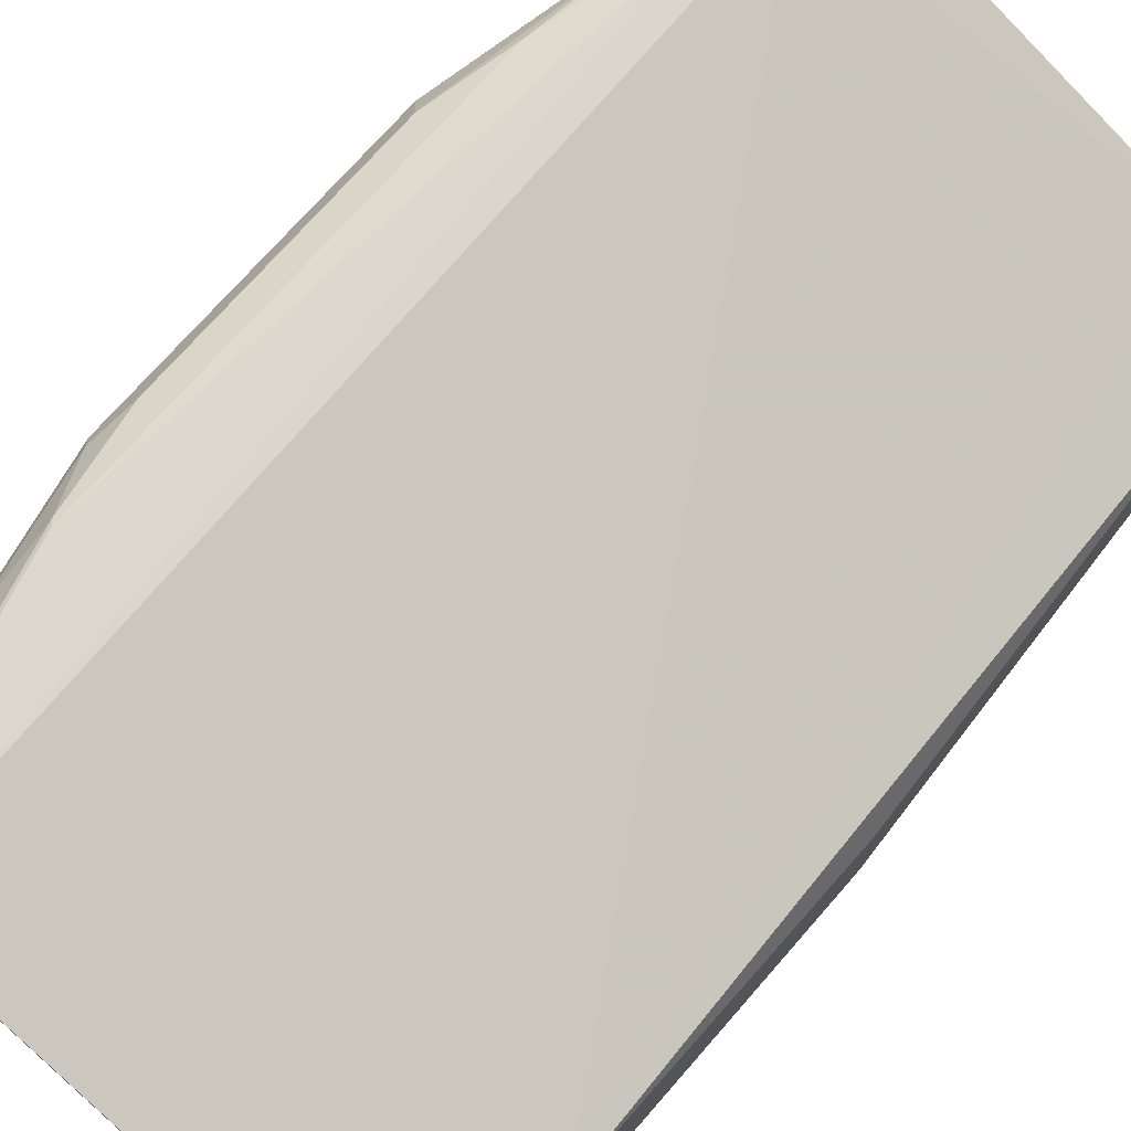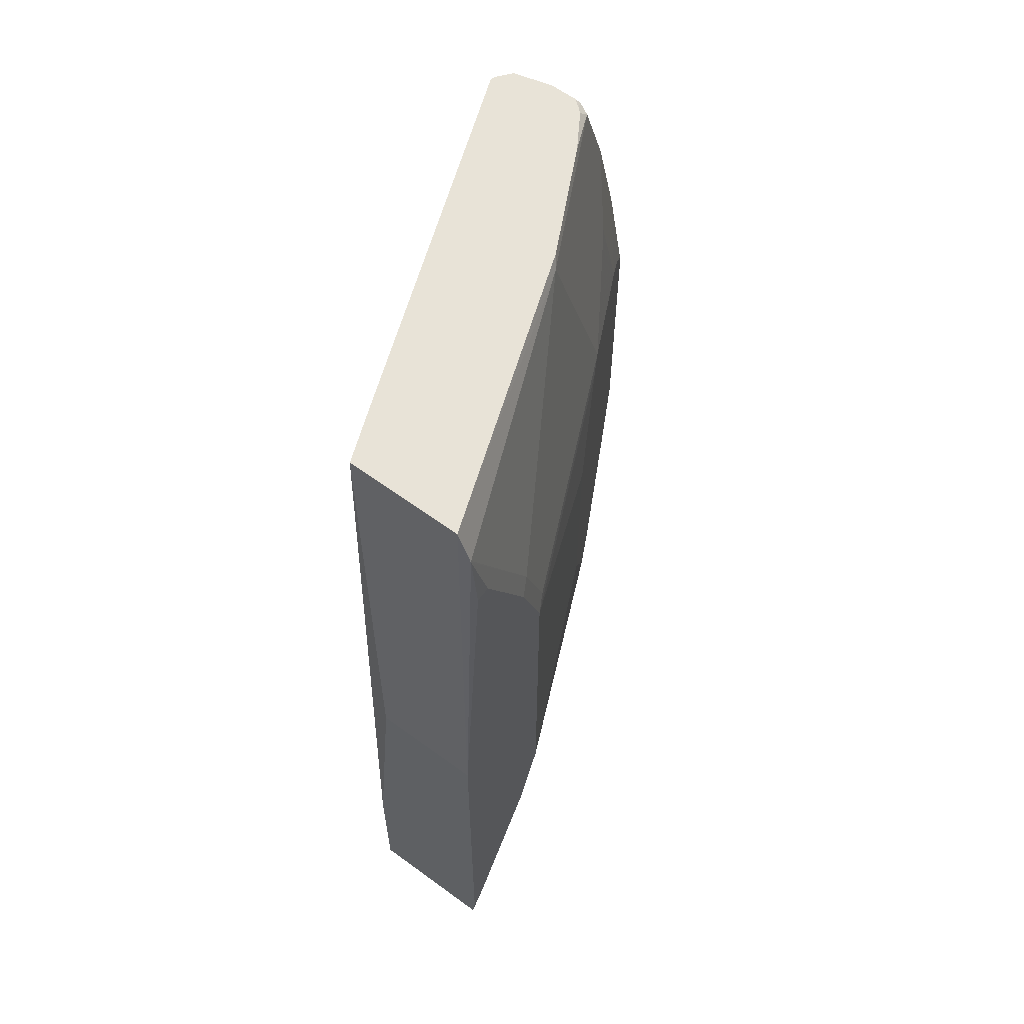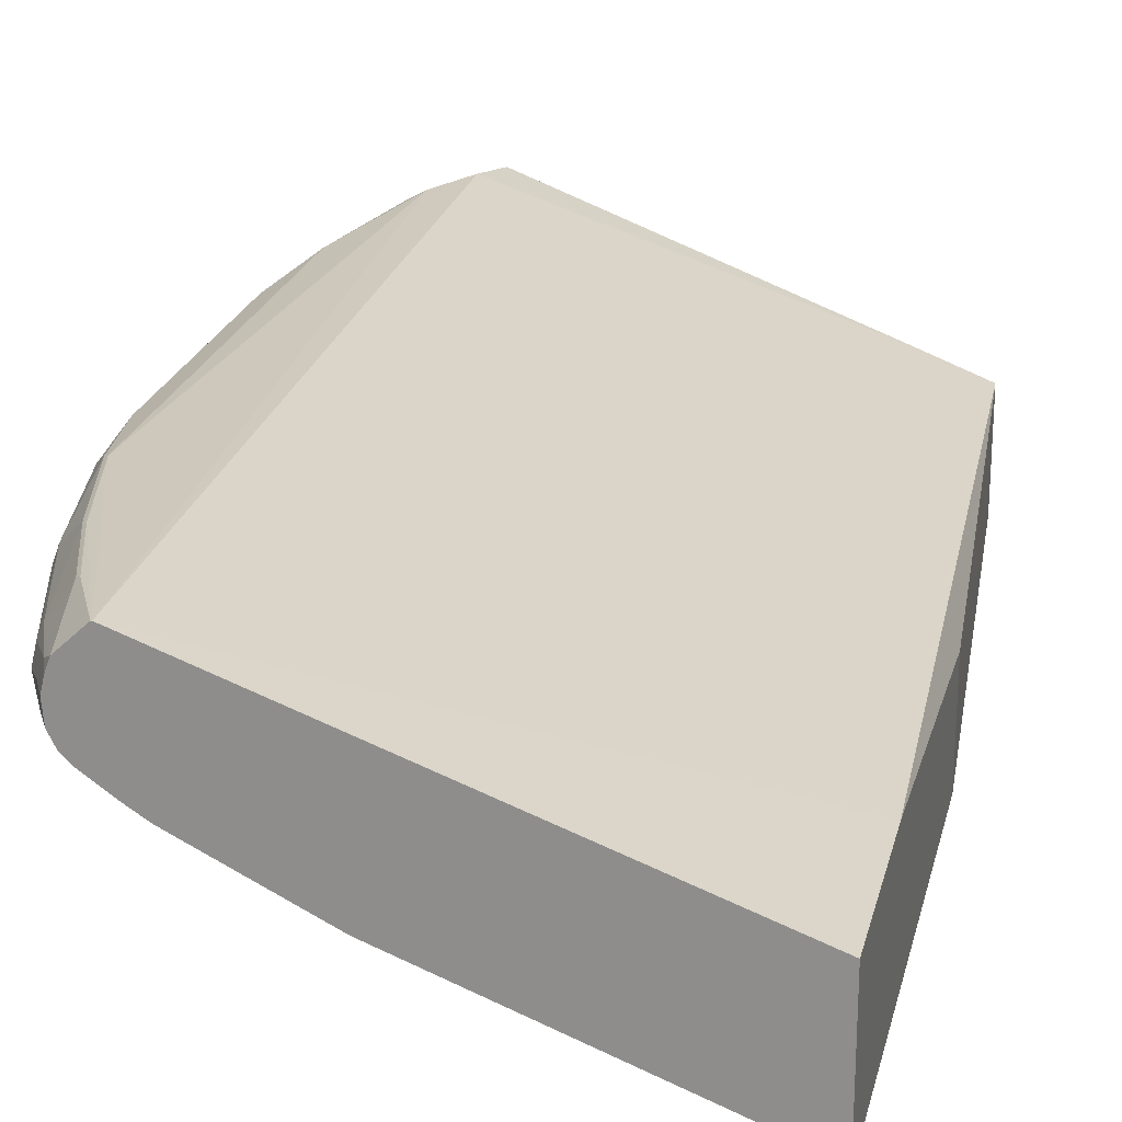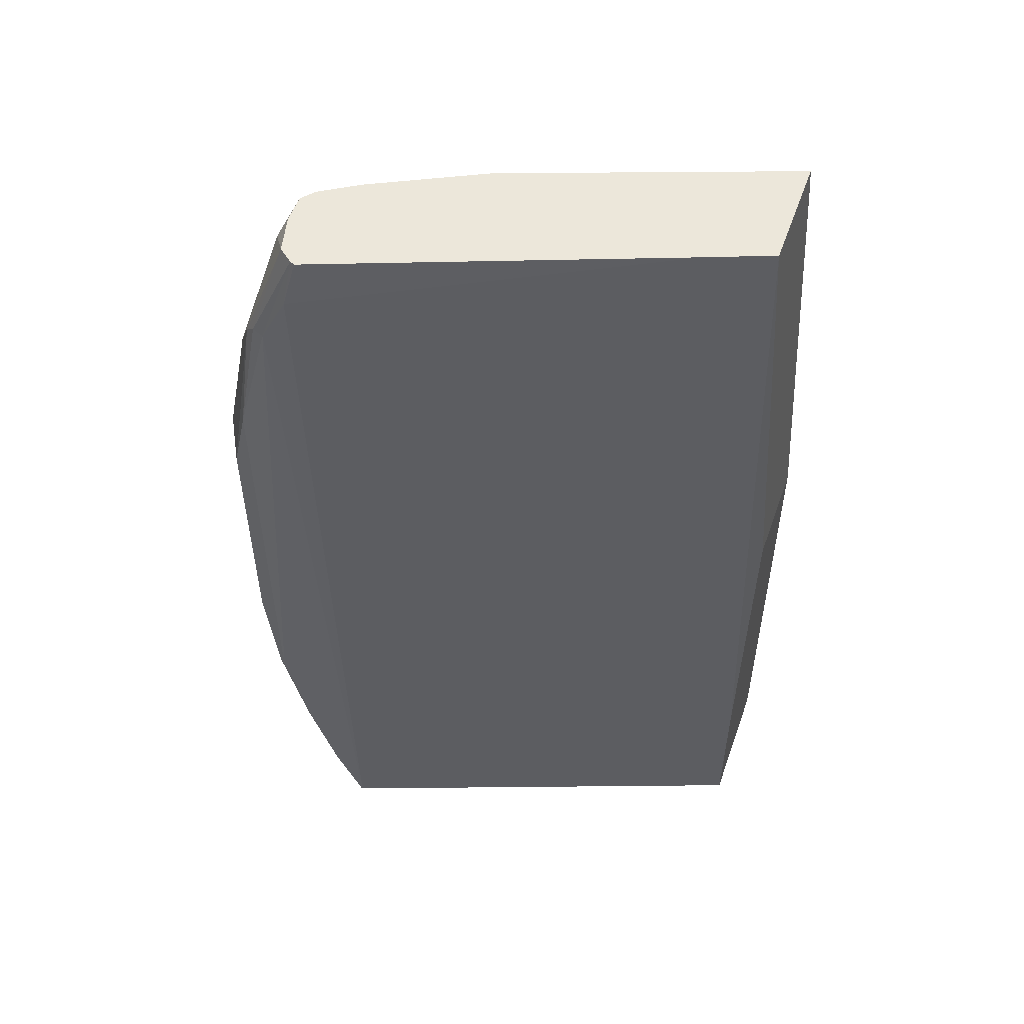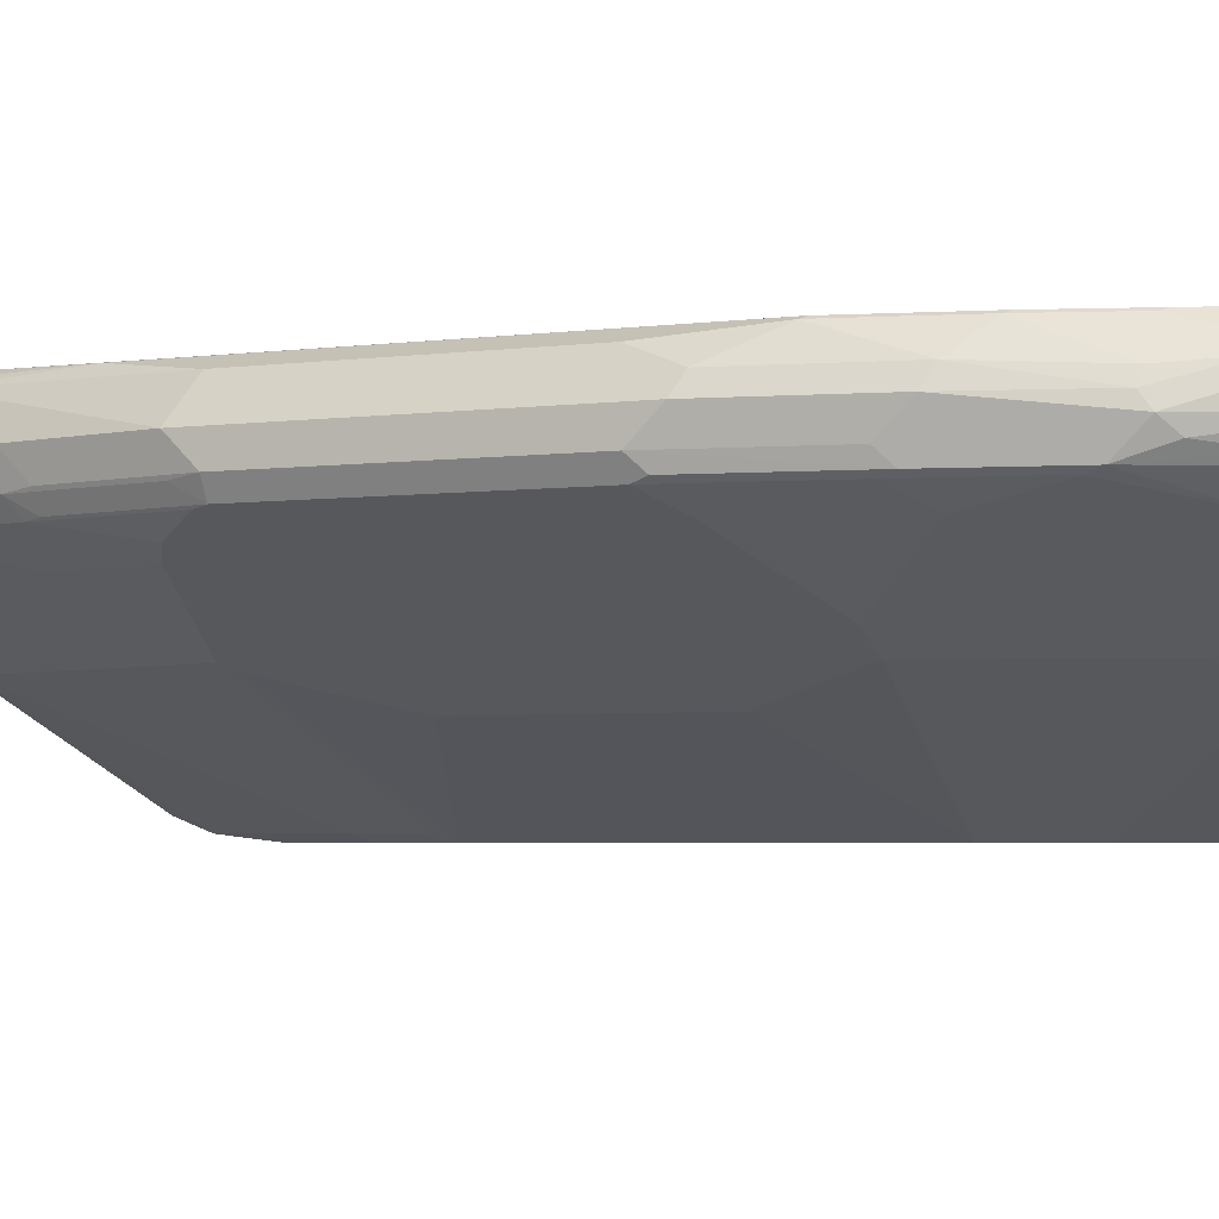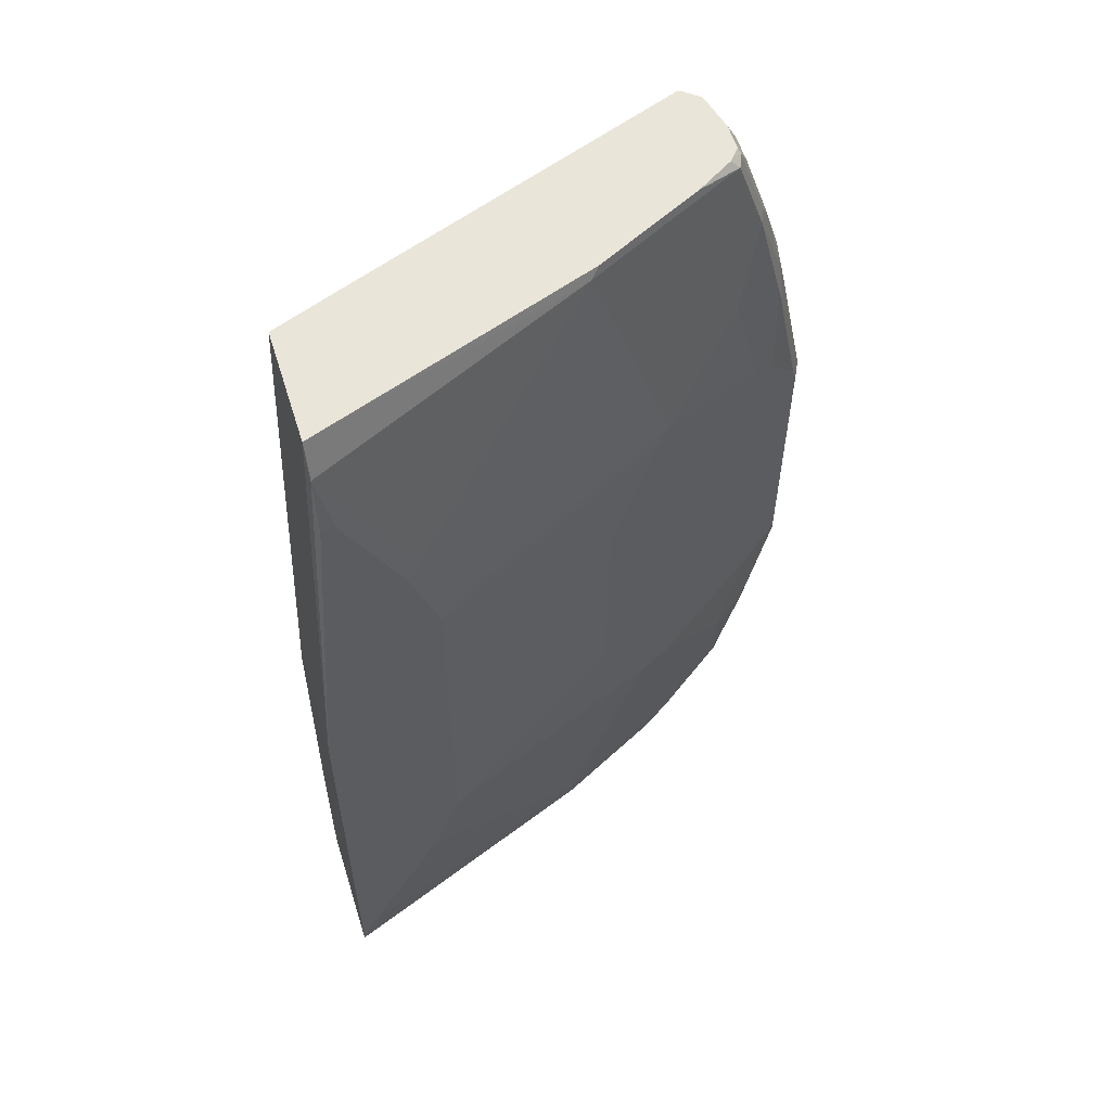
<metadata>
{"format":"obj","ext":"obj","renderer":"f3d","projection":"perspective","resolution":1024,"background":"white","views":[{"elev":73.1,"azim":-138.8,"up":"+Y"},{"elev":61.9,"azim":-53.4,"up":"+Z"},{"elev":22.4,"azim":-166.9,"up":"+Y"},{"elev":53.3,"azim":-160.6,"up":"+Z"},{"elev":-3.7,"azim":114.9,"up":"+Y"},{"elev":57.7,"azim":-17.4,"up":"+Z"}]}
</metadata>
<code>
v 0.5968 -0.5172 -0.1393
v 0.7359 -0.4575 -0.07958
v 0.5968 -0.5172 0.1393
v 0.736 -0.4575 0.07957
v 0.7757 -0.4376 0.1592
v 0.7758 -0.4376 -0.1592
v 0.9084 -0.3713 -0.09948
v 0.8818 -0.3846 0.1393
v 0.8652 -0.3929 0.1492
v 0.8851 -0.373 0.2088
v 0.8652 -0.373 0.2884
v 0.8901 -0.3605 0.2188
v 0.8884 -0.3713 0.1989
v 0.91 -0.3605 0.1194
v 0.9083 -0.3713 0.09946
v 0.905 -0.373 0.1094
v 0.915 -0.3581 0.09946
v 0.8951 -0.3581 0.1989
v 0.8951 -0.3382 0.2188
v 0.915 -0.3382 0.1194
v 0.915 -0.3581 -0.09948
v 0.91 -0.368 -0.1094
v 0.8901 -0.368 -0.2088
v 0.8951 -0.3581 -0.1989
v 0.8951 -0.3382 -0.2188
v 0.8702 -0.3481 -0.3083
v 0.8702 -0.368 -0.2884
v 0.8885 -0.3713 -0.1989
v 0.8686 -0.3713 -0.2785
v 0.8619 -0.3846 -0.2188
v 0.8818 -0.3846 -0.1194
v 0.8022 -0.4243 -0.1592
v 0.7161 -0.4376 -0.3381
v 0.8222 -0.3846 -0.3381
v 0.8404 -0.368 -0.3481
v 0.8416 -0.3631 -0.353
v 0.8346 -0.3696 -0.353
v 0.8153 -0.3833 -0.353
v 0.8044 -0.3904 -0.353
v 0.8008 -0.3925 -0.353
v 0.7179 -0.4339 -0.353
v 0.5062 -0.5143 -0.353
v 0.5062 -0.5152 -0.35
v 0.5062 -0.5172 -0.3292
v 0.5172 -0.5172 -0.3182
v 0.5769 -0.5172 -0.1989
v 0.5062 -0.5172 0.001812
v 0.5062 -0.4376 0.001812
v 0.5264 -0.5026 0.3546
v 0.5264 -0.5125 0.3275
v 0.5264 -0.5172 0.2785
v 0.5371 -0.5172 0.2785
v 0.5769 -0.5172 0.1989
v 0.5868 -0.5122 0.2088
v 0.6067 -0.5122 0.1492
v 0.726 -0.4326 0.3481
v 0.7857 -0.4326 0.1691
v 0.8454 -0.3929 0.2287
v 0.8454 -0.373 0.3481
v 0.8487 -0.3647 0.3514
v 0.8423 -0.3675 0.3546
v 0.8471 -0.3615 0.3546
v 0.8471 -0.3416 0.3546
v 0.8553 -0.3581 0.3382
v 0.8752 -0.3581 0.2785
v 0.8553 -0.3382 0.3382
v 0.8403 -0.3134 0.3546
v 0.83 -0.3051 0.3546
v 0.8649 -0.3034 0.2769
v 0.8727 -0.3083 0.2685
v 0.8724 -0.3183 0.2756
v 0.9017 -0.3116 0.1061
v 0.8851 -0.3034 0.1691
v 0.8553 -0.2984 0.2785
v 0.8852 -0.3034 -0.1094
v 0.9017 -0.3116 -0.09285
v 0.915 -0.3382 -0.1194
v 0.8885 -0.3249 -0.2254
v 0.8702 -0.3382 -0.3008
v 0.8653 -0.3282 -0.3033
v 0.8487 -0.3249 -0.3448
v 0.8423 -0.3198 -0.353
v 0.8454 -0.3282 -0.353
v 0.8479 -0.3382 -0.353
v 0.8553 -0.3382 -0.3381
v 0.8503 -0.3481 -0.3481
v 0.8466 -0.353 -0.353
v 0.8628 -0.3581 -0.3182
v 0.8239 -0.3025 -0.353
v 0.8454 -0.3034 -0.3083
v 0.8487 -0.305 -0.305
v 0.8686 -0.305 -0.2453
v 0.8653 -0.3034 -0.2486
v 0.8231 -0.3024 -0.353
v 0.5062 -0.4177 -0.353
v 0.5062 -0.4177 -0.2297
v 0.5264 -0.4177 0.3546
v 0.5734 -0.3996 0.3546
v 0.8354 -0.2984 0.3182
v 0.8265 -0.3034 0.3546
v 0.8852 -0.3034 -0.1691
v 0.8885 -0.305 -0.1658
v 0.9084 -0.3249 -0.126
v 0.7325 -0.4278 0.3546
v 0.8121 -0.388 0.3546
v 0.8389 -0.3714 0.3546
v 0.5271 -0.5122 0.3282
v 0.8686 -0.3647 0.2917
f 83 84 82
f 87 36 84
f 87 84 86
f 86 84 26
f 79 25 26
f 85 84 83
f 85 81 79
f 85 79 26
f 85 26 84
f 87 88 36
f 85 83 81
f 87 86 88
f 82 38 89
f 88 26 27
f 88 27 36
f 84 36 82
f 36 38 82
f 90 82 89
f 90 91 82
f 90 92 91
f 90 93 92
f 90 89 93
f 89 94 93
f 86 26 88
f 83 82 81
f 63 66 67
f 81 80 79
f 89 38 94
f 63 67 61
f 67 68 61
f 67 69 68
f 67 70 69
f 67 66 70
f 70 66 71
f 70 71 19
f 70 19 20
f 72 70 20
f 73 70 72
f 73 69 70
f 73 74 69
f 73 75 74
f 73 72 75
f 72 76 75
f 72 77 76
f 72 20 77
f 21 77 20
f 25 77 21
f 25 78 77
f 79 78 25
f 79 80 78
f 81 82 80
f 38 42 94
f 108 60 11
f 95 96 94
f 103 102 76
f 94 96 99
f 68 100 61
f 100 98 61
f 104 61 49
f 105 61 104
f 106 61 105
f 106 59 61
f 106 105 59
f 105 56 59
f 105 104 56
f 104 49 56
f 107 56 49
f 54 56 107
f 54 107 50
f 50 107 49
f 71 66 19
f 65 12 19
f 108 12 65
f 108 11 12
f 63 64 66
f 108 65 60
f 11 58 9
f 103 76 77
f 95 94 42
f 78 103 77
f 80 82 91
f 95 42 96
f 48 96 42
f 48 97 96
f 48 49 97
f 61 97 49
f 98 97 61
f 98 96 97
f 98 99 96
f 100 99 98
f 68 99 100
f 68 74 99
f 68 69 74
f 74 94 99
f 74 101 94
f 75 101 74
f 75 76 101
f 101 76 102
f 92 101 102
f 92 93 101
f 93 94 101
f 92 102 78
f 80 92 78
f 80 91 92
f 78 102 103
f 64 19 66
f 57 5 9
f 64 60 65
f 17 7 21
f 22 21 7
f 23 21 22
f 24 21 23
f 24 25 21
f 24 23 25
f 23 26 25
f 23 27 26
f 28 27 23
f 28 29 27
f 28 30 29
f 28 31 30
f 28 7 31
f 28 23 7
f 23 22 7
f 31 7 6
f 31 6 32
f 31 32 30
f 32 6 30
f 29 30 6
f 29 6 33
f 34 29 33
f 34 27 29
f 17 21 20
f 35 27 34
f 18 17 20
f 18 19 12
f 2 3 1
f 4 3 2
f 4 5 3
f 4 2 5
f 5 2 6
f 5 6 7
f 8 5 7
f 8 9 5
f 10 9 8
f 10 11 9
f 10 12 11
f 13 12 10
f 13 14 12
f 13 15 14
f 64 65 19
f 13 10 16
f 16 10 8
f 16 8 15
f 8 7 15
f 17 15 7
f 14 15 17
f 14 17 18
f 14 18 12
f 18 20 19
f 35 36 27
f 13 16 15
f 37 38 36
f 1 3 51
f 52 51 3
f 50 51 52
f 53 50 52
f 53 54 50
f 53 3 54
f 53 52 3
f 55 54 3
f 55 56 54
f 55 57 56
f 47 1 51
f 55 5 57
f 57 9 58
f 57 58 56
f 11 59 58
f 60 59 11
f 60 61 59
f 62 61 60
f 62 63 61
f 62 64 63
f 62 60 64
f 37 36 35
f 55 3 5
f 47 51 50
f 58 59 56
f 47 49 48
f 37 35 38
f 47 50 49
f 35 34 38
f 39 38 34
f 39 40 38
f 39 34 40
f 40 33 41
f 40 41 38
f 41 42 38
f 43 42 41
f 43 44 42
f 40 34 33
f 43 33 45
f 43 45 44
f 44 45 47
f 47 45 1
f 44 47 42
f 46 33 6
f 47 48 42
f 6 2 1
f 46 1 45
f 46 45 33
f 43 41 33
f 46 6 1

</code>
